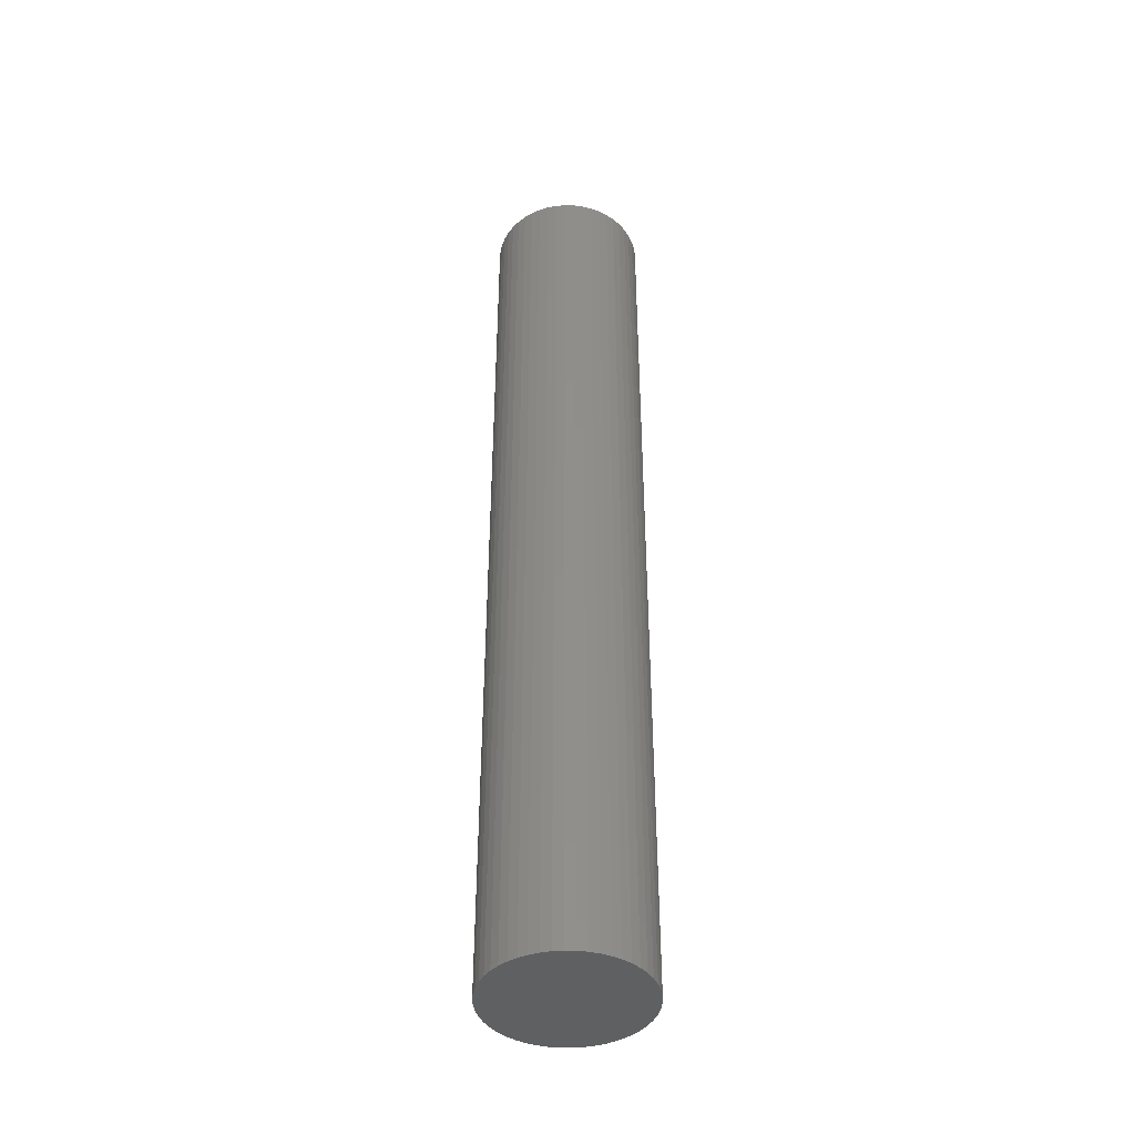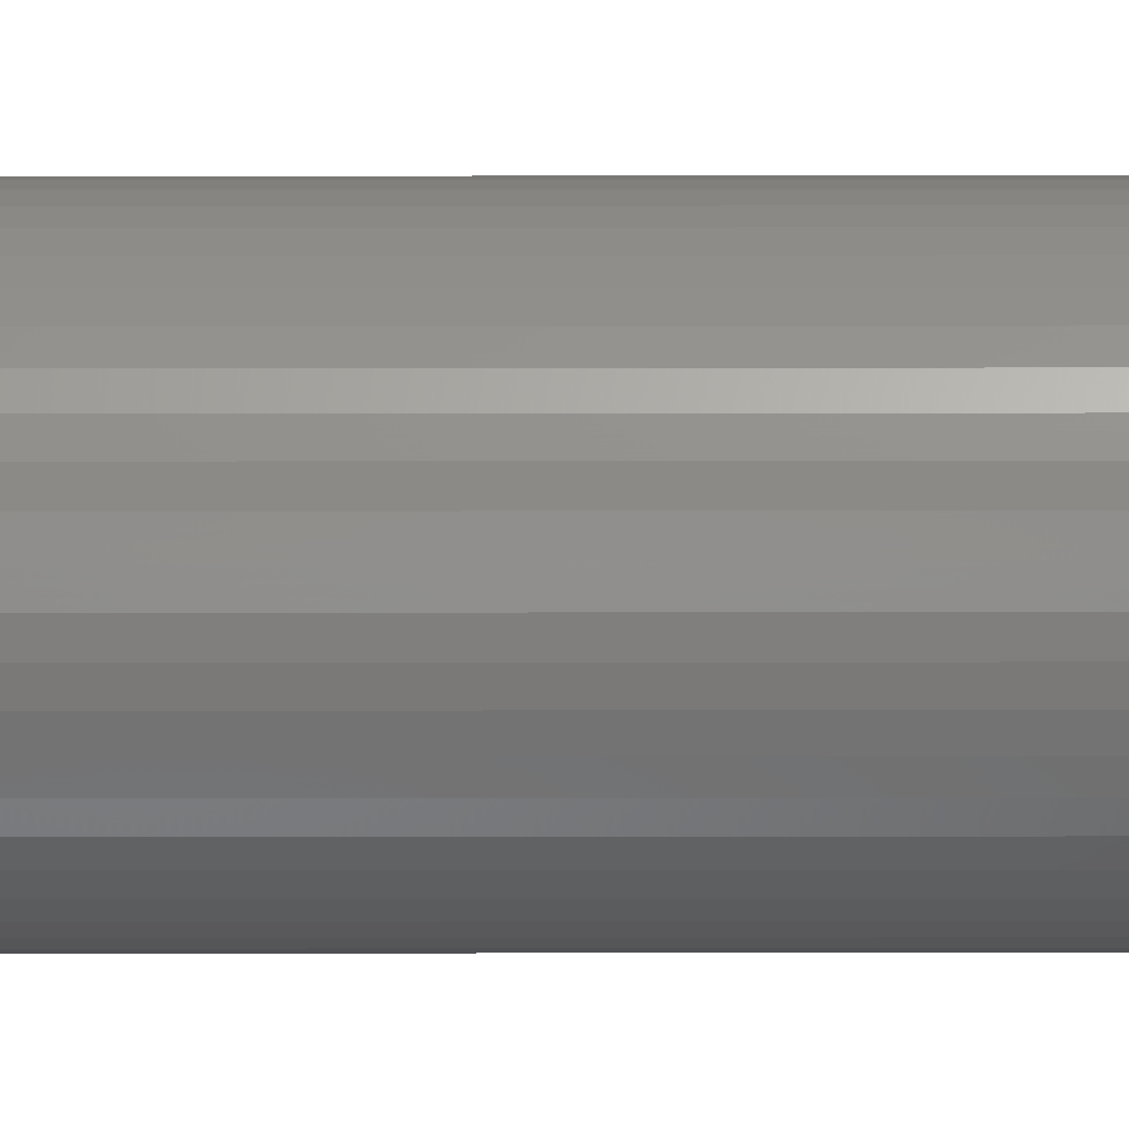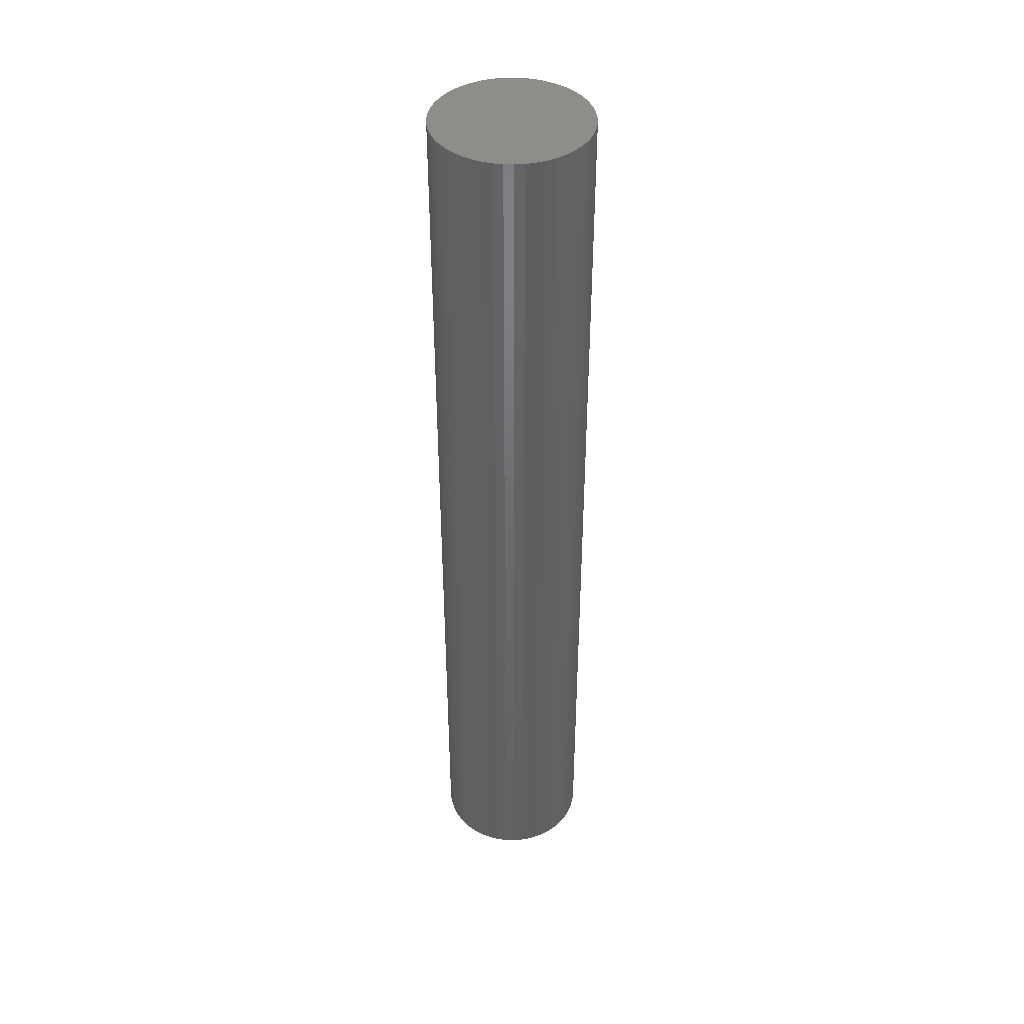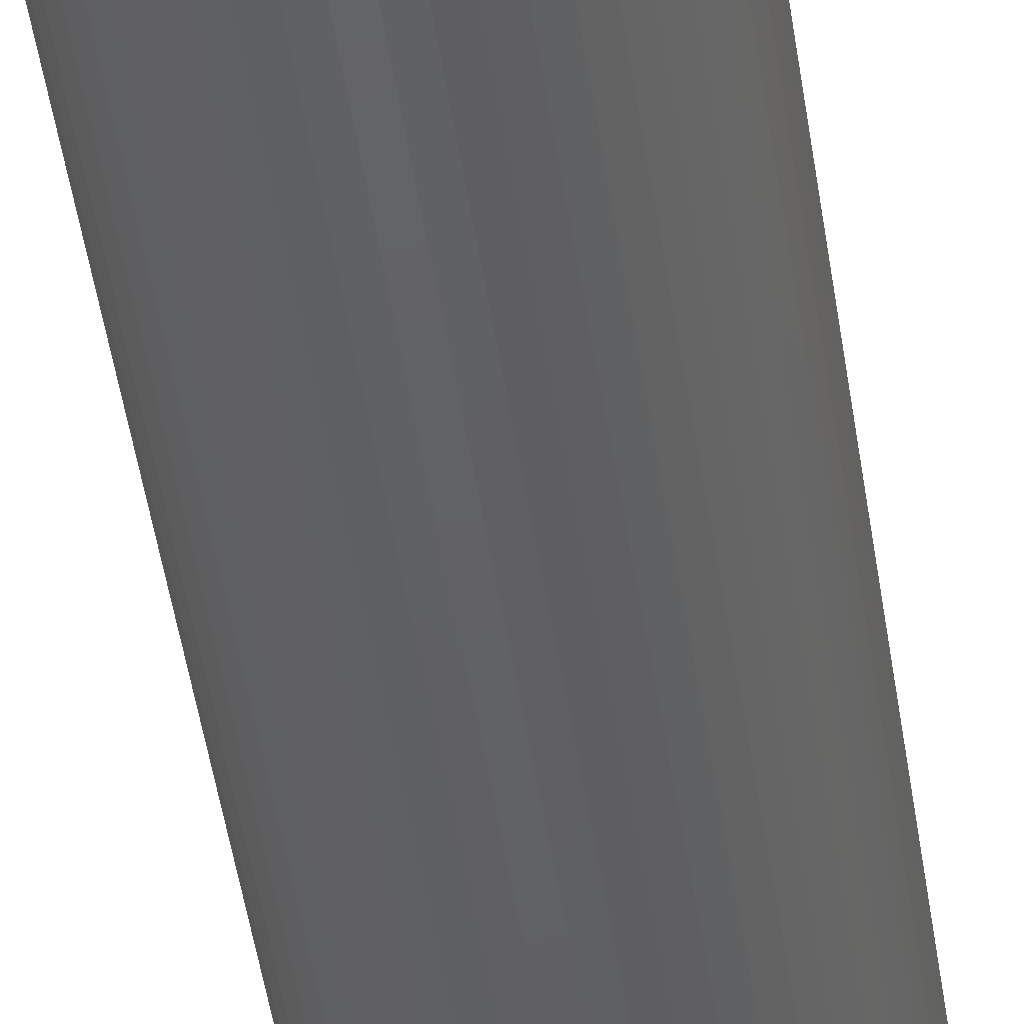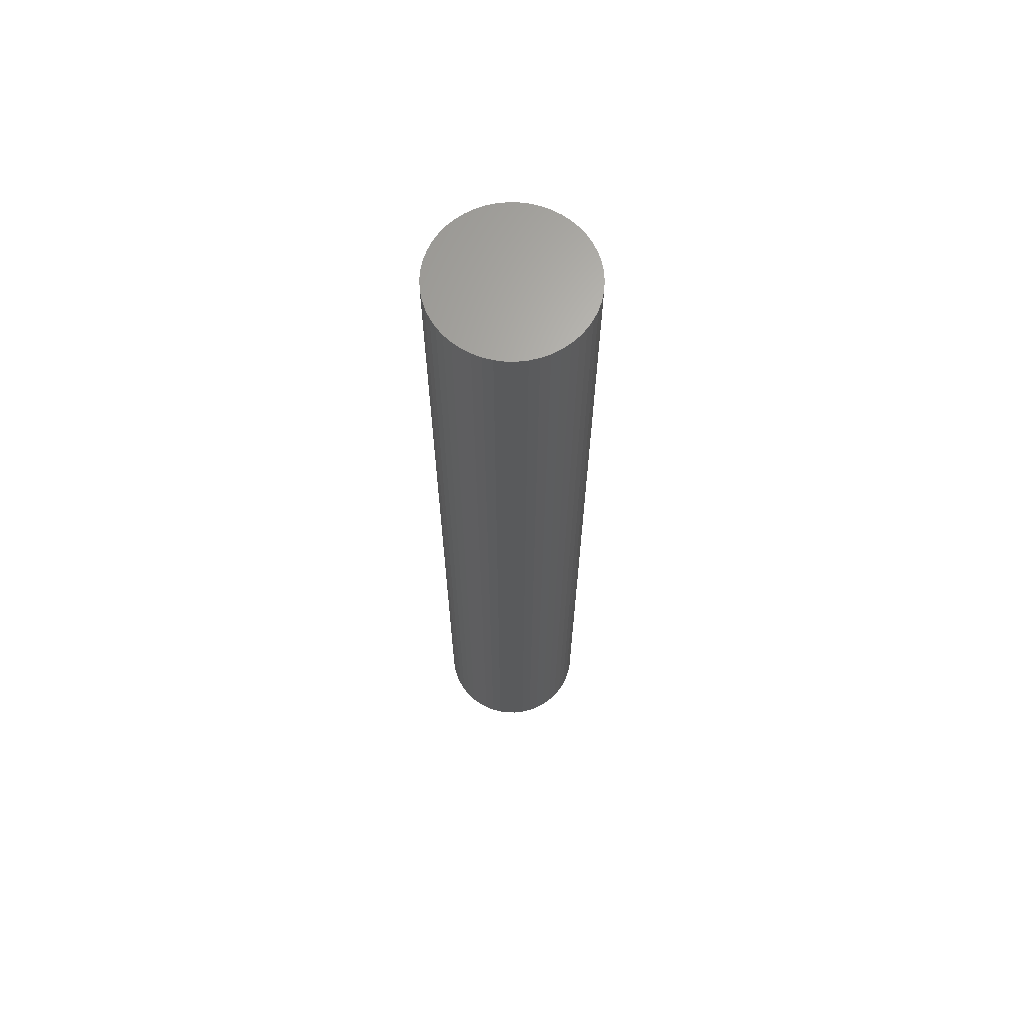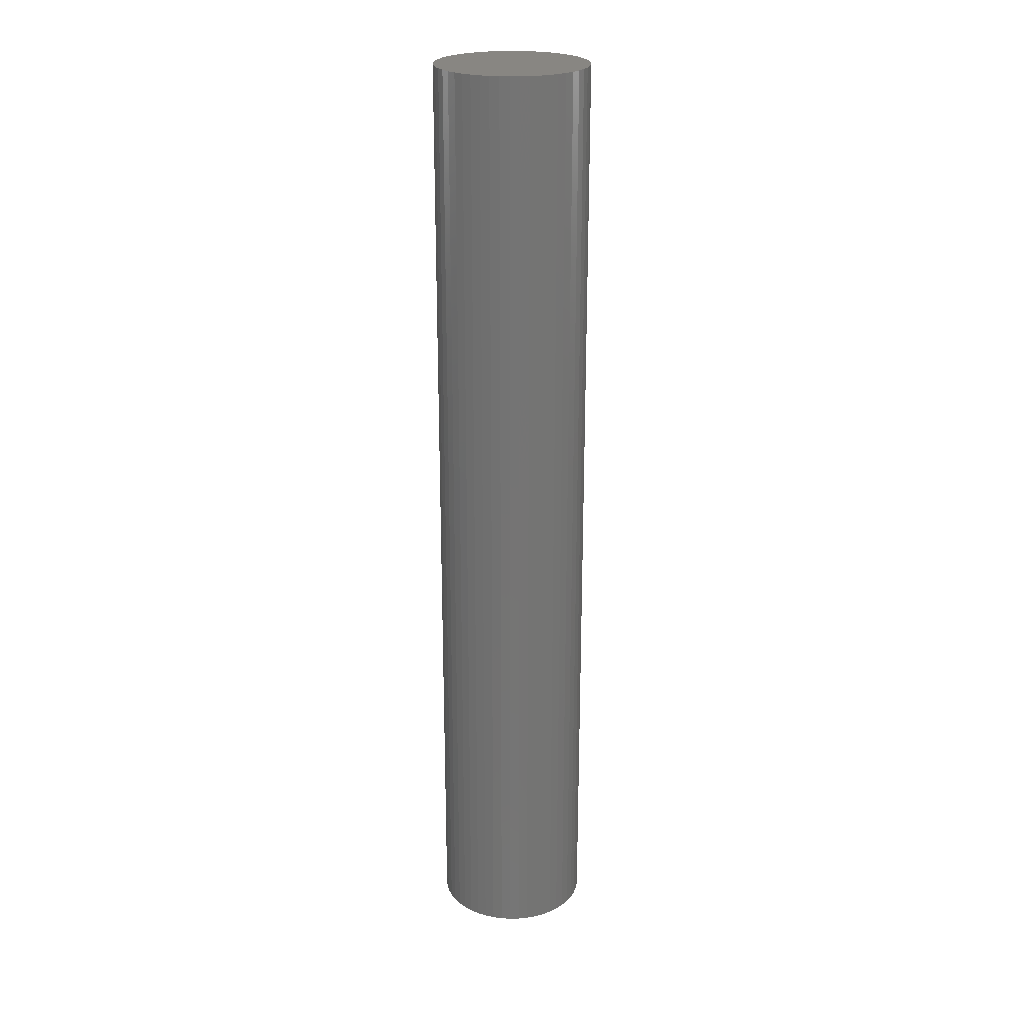
<metadata>
{"format":"stl","ext":"stl","renderer":"f3d","projection":"perspective","resolution":1024,"background":"white","views":[{"elev":-42.5,"azim":-80.8,"up":"+Z"},{"elev":-22.0,"azim":-89.9,"up":"+Y"},{"elev":42.2,"azim":59.6,"up":"+Z"},{"elev":-43.6,"azim":-172.2,"up":"+Y"},{"elev":66.1,"azim":-107.4,"up":"+Z"},{"elev":23.4,"azim":142.0,"up":"+Z"}]}
</metadata>
<code>
# stl→obj: 100 verts, 196 faces
v 5.35 0 33
v 5.308 0.6705 -33
v 5.308 0.6705 33
v 5.35 0 -33
v -5.35 0 -33
v -5.308 0.6705 33
v -5.308 0.6705 -33
v -5.35 0 33
v 0.3359 5.339 -33
v -0.3359 5.339 33
v 0.3359 5.339 33
v -0.3359 5.339 -33
v 5.308 -0.6705 33
v 5.182 1.33 33
v 5.182 -1.33 33
v 4.974 1.969 33
v 4.974 -1.969 33
v 4.688 2.577 33
v 4.688 -2.577 33
v 4.328 3.145 33
v 4.328 -3.145 33
v 3.9 3.662 33
v 3.9 -3.662 33
v 3.41 4.122 33
v 3.41 -4.122 33
v 2.867 4.517 33
v 2.867 -4.517 33
v 2.278 4.841 33
v 2.278 -4.841 33
v 1.653 5.088 33
v 1.653 -5.088 33
v 1.002 5.255 33
v 1.002 -5.255 33
v 0.3359 -5.339 33
v -0.3359 -5.339 33
v -1.002 5.255 33
v -1.002 -5.255 33
v -1.653 5.088 33
v -1.653 -5.088 33
v -2.278 4.841 33
v -2.278 -4.841 33
v -2.867 4.517 33
v -2.867 -4.517 33
v -3.41 4.122 33
v -3.41 -4.122 33
v -3.9 3.662 33
v -3.9 -3.662 33
v -4.328 3.145 33
v -4.328 -3.145 33
v -4.688 2.577 33
v -4.688 -2.577 33
v -4.974 1.969 33
v -4.974 -1.969 33
v -5.182 1.33 33
v -5.182 -1.33 33
v -5.308 -0.6705 33
v 3.9 3.662 -33
v 3.41 4.122 -33
v 5.308 -0.6705 -33
v 5.182 -1.33 -33
v 5.182 1.33 -33
v 4.974 -1.969 -33
v 4.974 1.969 -33
v 4.688 -2.577 -33
v 4.688 2.577 -33
v 4.328 -3.145 -33
v 4.328 3.145 -33
v 3.9 -3.662 -33
v 3.41 -4.122 -33
v 2.867 -4.517 -33
v 2.867 4.517 -33
v 2.278 -4.841 -33
v 2.278 4.841 -33
v 1.653 -5.088 -33
v 1.653 5.088 -33
v 1.002 -5.255 -33
v 1.002 5.255 -33
v 0.3359 -5.339 -33
v -0.3359 -5.339 -33
v -1.002 -5.255 -33
v -1.002 5.255 -33
v -1.653 -5.088 -33
v -1.653 5.088 -33
v -2.278 -4.841 -33
v -2.278 4.841 -33
v -2.867 -4.517 -33
v -2.867 4.517 -33
v -3.41 -4.122 -33
v -3.41 4.122 -33
v -3.9 -3.662 -33
v -3.9 3.662 -33
v -4.328 -3.145 -33
v -4.328 3.145 -33
v -4.688 -2.577 -33
v -4.688 2.577 -33
v -4.974 -1.969 -33
v -4.974 1.969 -33
v -5.182 -1.33 -33
v -5.182 1.33 -33
v -5.308 -0.6705 -33
f 1 2 3
f 2 1 4
f 5 6 7
f 6 5 8
f 9 10 11
f 10 9 12
f 3 13 1
f 14 13 3
f 14 15 13
f 16 15 14
f 16 17 15
f 18 17 16
f 18 19 17
f 20 19 18
f 20 21 19
f 22 21 20
f 22 23 21
f 24 23 22
f 24 25 23
f 26 25 24
f 26 27 25
f 28 27 26
f 28 29 27
f 30 29 28
f 30 31 29
f 32 31 30
f 32 33 31
f 11 33 32
f 11 34 33
f 10 34 11
f 10 35 34
f 36 35 10
f 36 37 35
f 38 37 36
f 38 39 37
f 40 39 38
f 40 41 39
f 42 41 40
f 42 43 41
f 44 43 42
f 44 45 43
f 46 45 44
f 46 47 45
f 48 47 46
f 48 49 47
f 50 49 48
f 50 51 49
f 52 51 50
f 52 53 51
f 54 53 52
f 54 55 53
f 6 55 54
f 6 56 55
f 56 6 8
f 57 24 22
f 24 57 58
f 59 2 4
f 60 2 59
f 60 61 2
f 62 61 60
f 62 63 61
f 64 63 62
f 64 65 63
f 66 65 64
f 66 67 65
f 68 67 66
f 68 57 67
f 69 57 68
f 69 58 57
f 70 58 69
f 70 71 58
f 72 71 70
f 72 73 71
f 74 73 72
f 74 75 73
f 76 75 74
f 76 77 75
f 78 77 76
f 78 9 77
f 79 9 78
f 79 12 9
f 80 12 79
f 80 81 12
f 82 81 80
f 82 83 81
f 84 83 82
f 84 85 83
f 86 85 84
f 86 87 85
f 88 87 86
f 88 89 87
f 90 89 88
f 90 91 89
f 92 91 90
f 92 93 91
f 94 93 92
f 94 95 93
f 96 95 94
f 96 97 95
f 98 97 96
f 98 99 97
f 100 99 98
f 100 7 99
f 7 100 5
f 89 46 44
f 46 89 91
f 83 40 38
f 40 83 85
f 16 65 18
f 65 16 63
f 75 32 30
f 32 75 77
f 71 28 26
f 28 71 73
f 97 50 95
f 50 97 52
f 93 46 91
f 46 93 48
f 12 36 10
f 36 12 81
f 15 59 13
f 59 15 60
f 3 61 14
f 61 3 2
f 18 67 20
f 67 18 65
f 73 30 28
f 30 73 75
f 58 26 24
f 26 58 71
f 99 52 97
f 52 99 54
f 85 42 40
f 42 85 87
f 13 4 1
f 4 13 59
f 90 45 47
f 45 90 88
f 94 53 96
f 53 94 51
f 100 8 5
f 8 100 56
f 79 34 35
f 34 79 78
f 72 27 29
f 27 72 70
f 19 62 17
f 62 19 64
f 23 66 21
f 66 23 68
f 14 63 16
f 63 14 61
f 20 57 22
f 57 20 67
f 77 11 32
f 11 77 9
f 95 48 93
f 48 95 50
f 7 54 99
f 54 7 6
f 87 44 42
f 44 87 89
f 81 38 36
f 38 81 83
f 21 64 19
f 64 21 66
f 84 39 41
f 39 84 82
f 96 55 98
f 55 96 53
f 69 23 25
f 23 69 68
f 74 29 31
f 29 74 72
f 76 31 33
f 31 76 74
f 78 33 34
f 33 78 76
f 17 60 15
f 60 17 62
f 80 35 37
f 35 80 79
f 90 49 92
f 49 90 47
f 98 56 100
f 56 98 55
f 70 25 27
f 25 70 69
f 88 43 45
f 43 88 86
f 82 37 39
f 37 82 80
f 92 51 94
f 51 92 49
f 86 41 43
f 41 86 84

</code>
